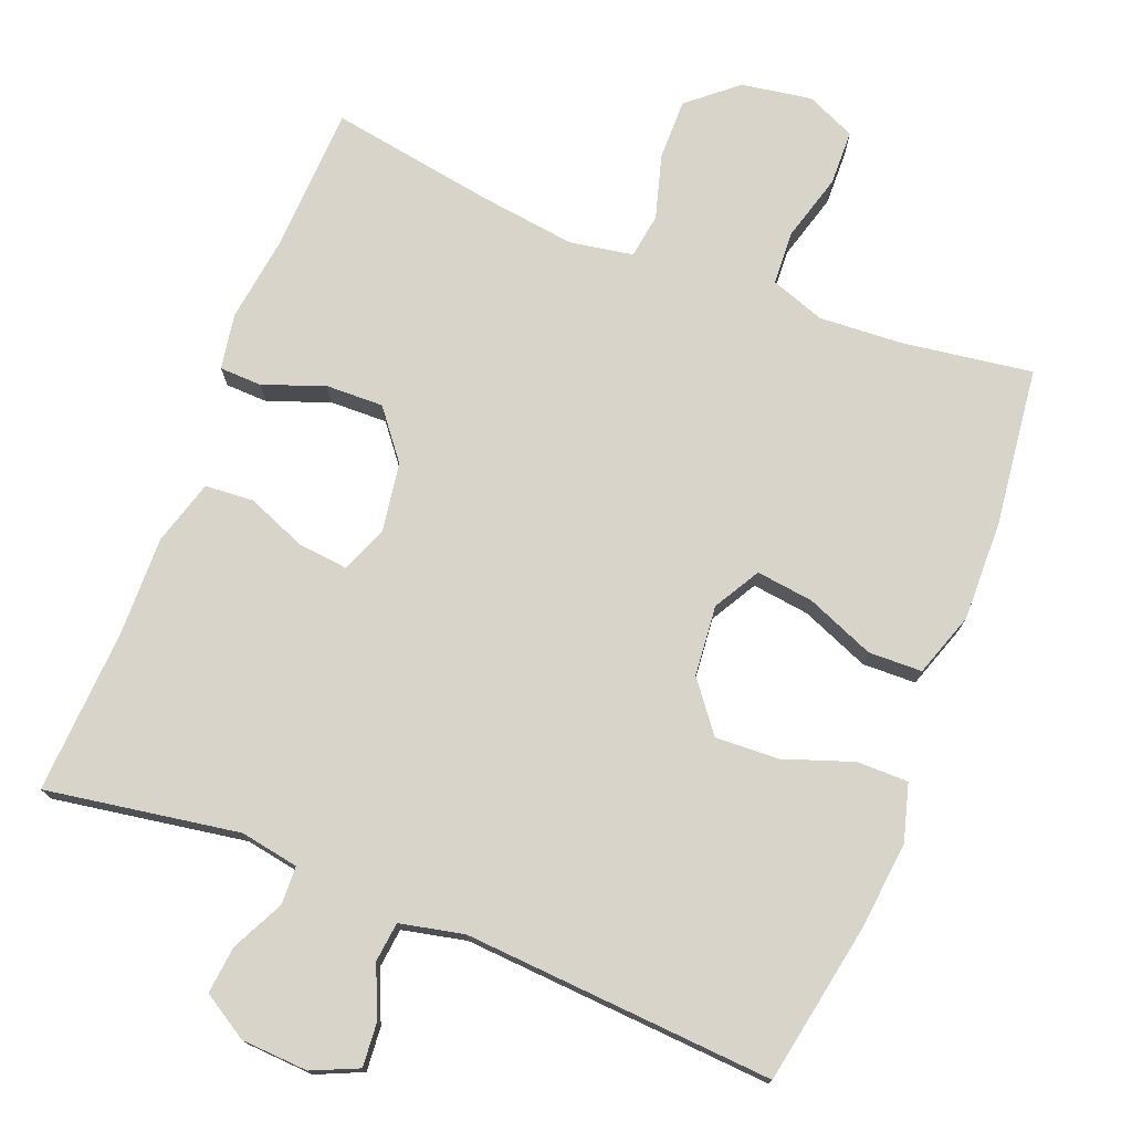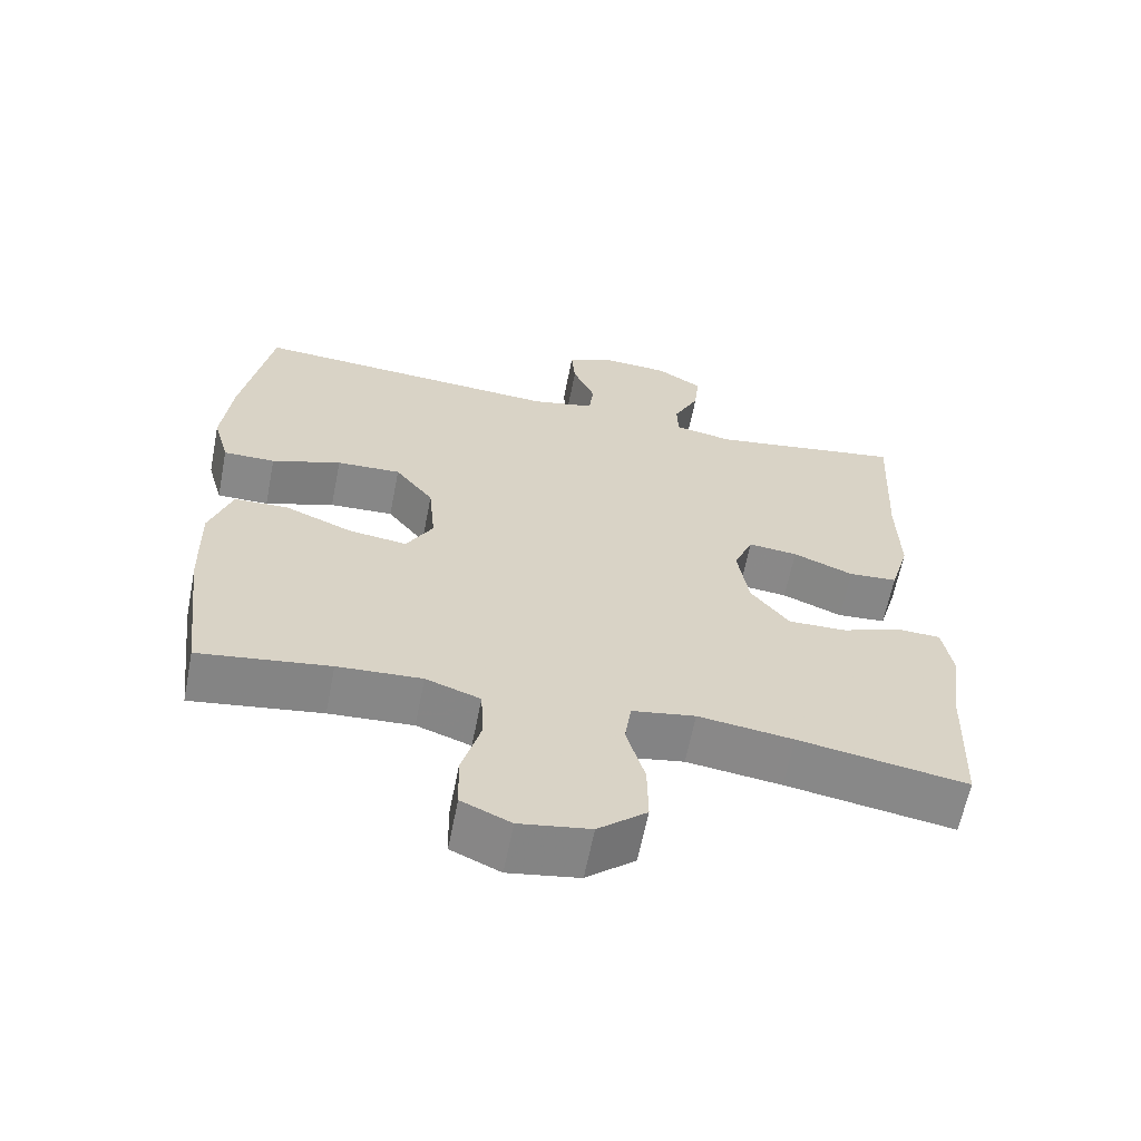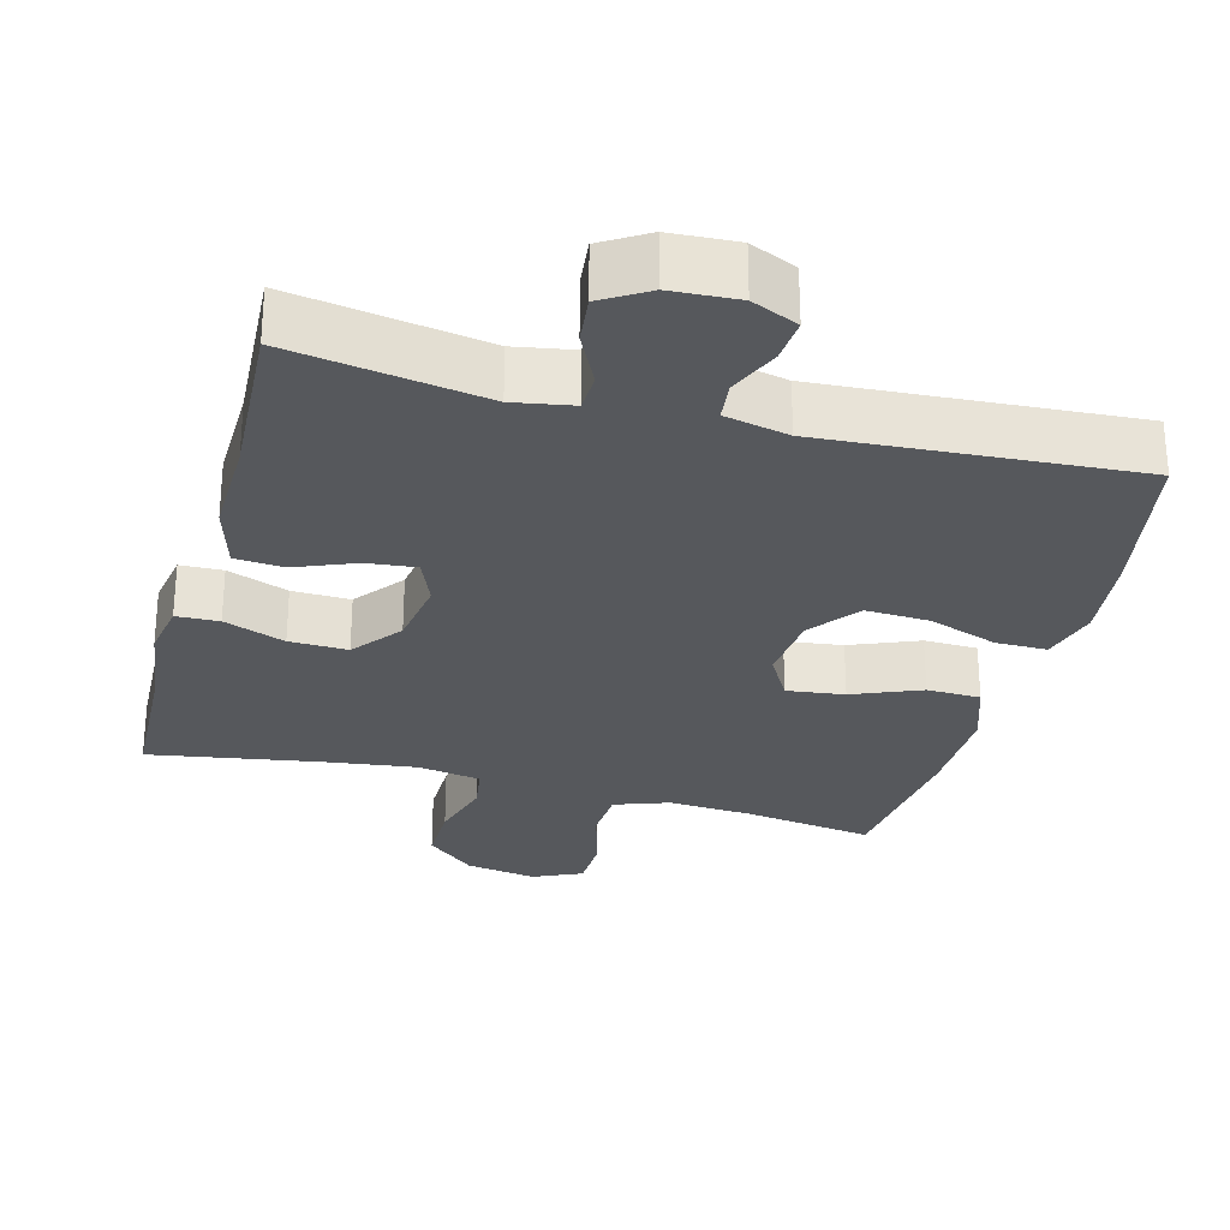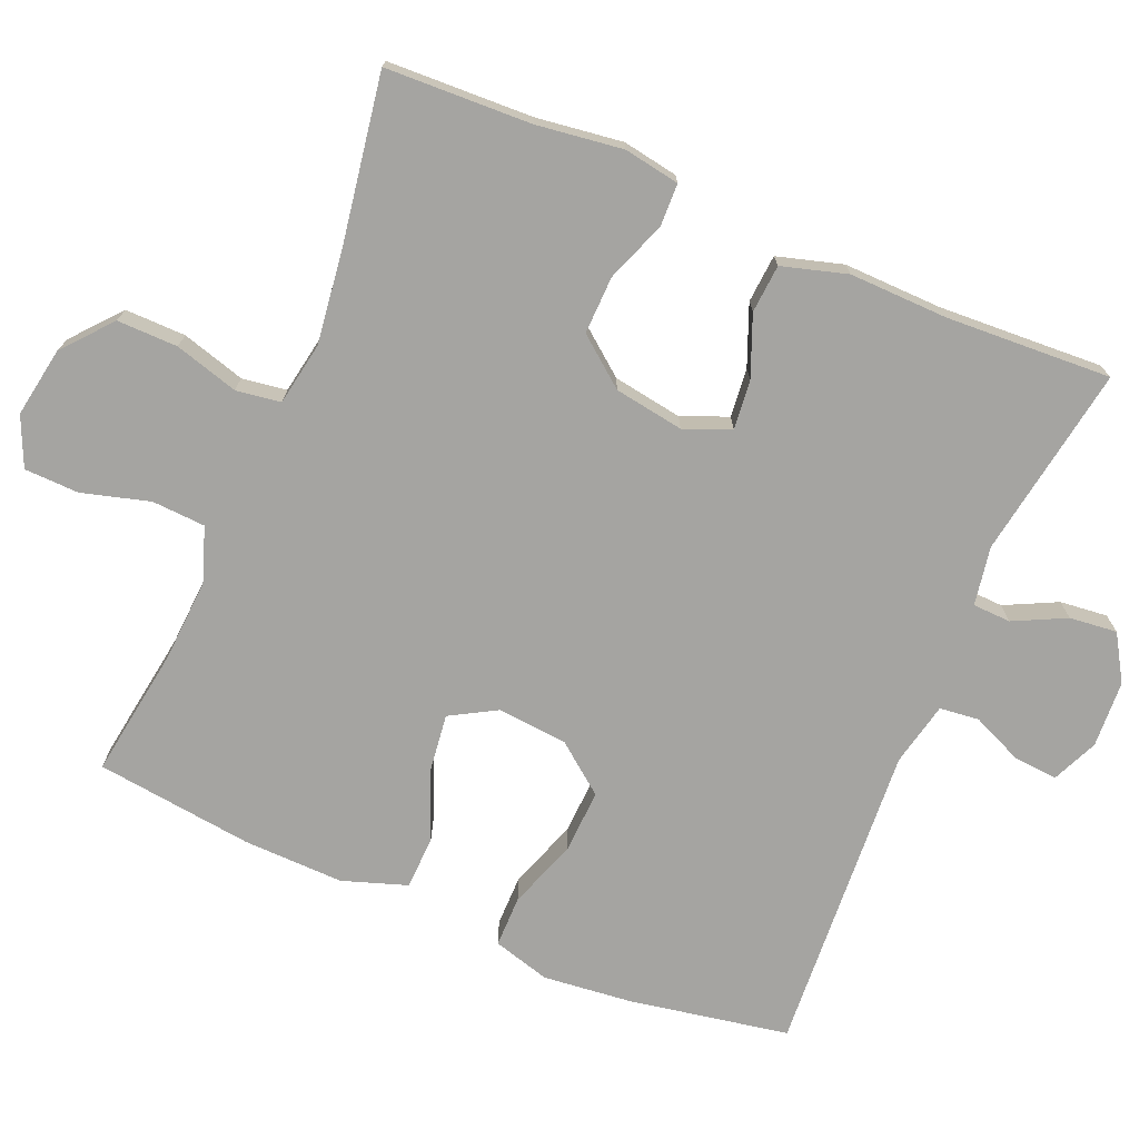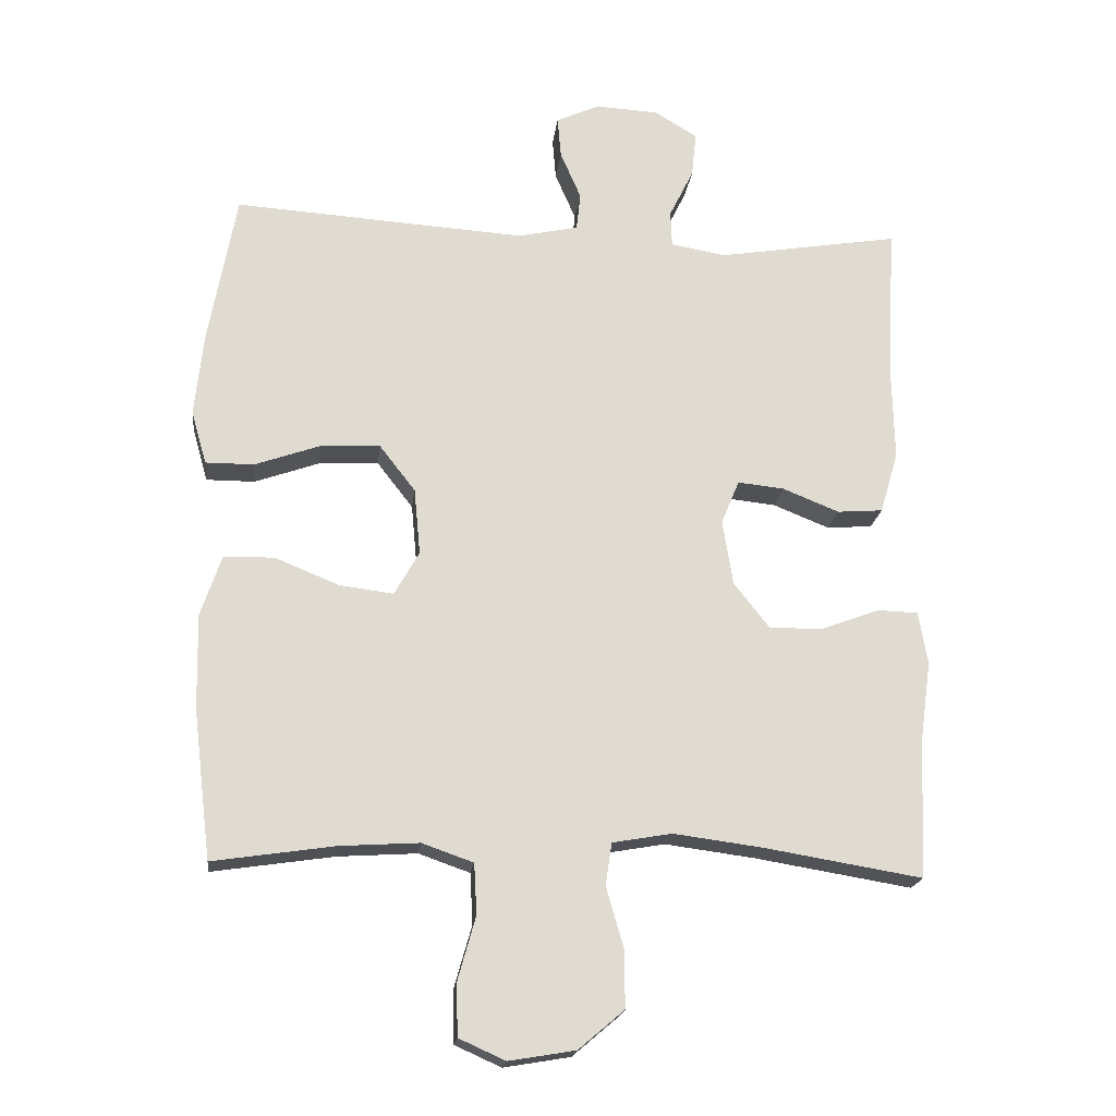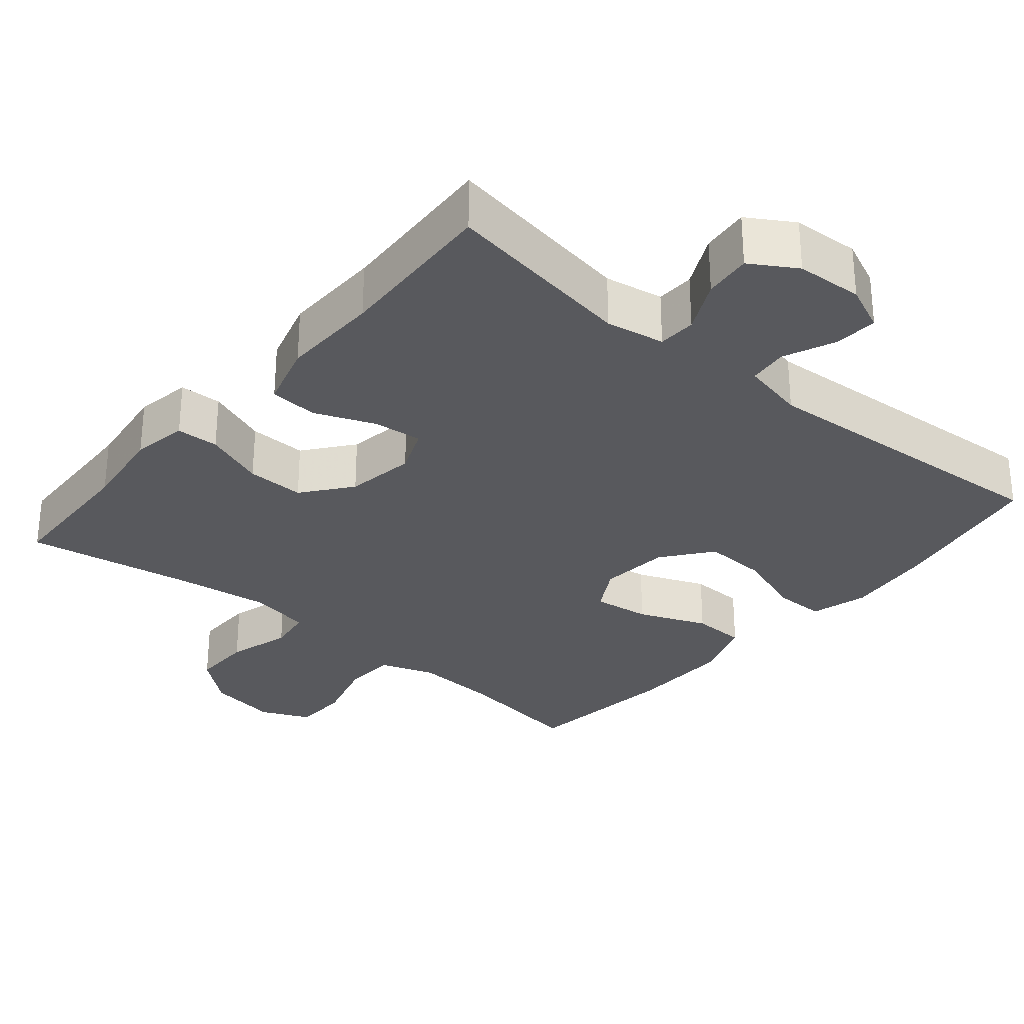
<metadata>
{"format":"obj","ext":"obj","renderer":"f3d","projection":"perspective","resolution":1024,"background":"white","views":[{"elev":75.3,"azim":21.5,"up":"+Y"},{"elev":-62.7,"azim":168.9,"up":"+Z"},{"elev":-28.3,"azim":-15.0,"up":"+Y"},{"elev":-73.3,"azim":-113.0,"up":"+Y"},{"elev":-19.1,"azim":173.5,"up":"+Z"},{"elev":-30.1,"azim":-40.1,"up":"+Y"}]}
</metadata>
<code>
v 0.5 0.07 0.5
v 0.54 0.07 0.282
v 0.553 0.07 0.161
v 0.531 0.07 0.083
v 0.461 0.07 0.083
v 0.367 0.07 0.116
v 0.28 0.07 0.12
v 0.228 0.07 0.053
v 0.219 0.07 -0.043
v 0.255 0.07 -0.106
v 0.333 0.07 -0.096
v 0.426 0.07 -0.058
v 0.499 0.07 -0.06
v 0.529 0.07 -0.148
v 0.526 0.07 -0.285
v 0.5 0.07 -0.5
v 0.323 0.07 -0.474
v 0.209 0.07 -0.467
v 0.135 0.07 -0.493
v 0.131 0.07 -0.566
v 0.157 0.07 -0.658
v 0.155 0.07 -0.733
v 0.088 0.07 -0.763
v -0.008 0.07 -0.747
v -0.074 0.07 -0.691
v -0.073 0.07 -0.608
v -0.048 0.07 -0.521
v -0.057 0.07 -0.46
v -0.143 0.07 -0.445
v -0.272 0.07 -0.462
v -0.5 0.07 -0.5
v -0.508 0.07 -0.301
v -0.524 0.07 -0.183
v -0.511 0.07 -0.107
v -0.453 0.07 -0.105
v -0.37 0.07 -0.136
v -0.291 0.07 -0.138
v -0.239 0.07 -0.072
v -0.224 0.07 0.023
v -0.25 0.07 0.086
v -0.317 0.07 0.079
v -0.399 0.07 0.046
v -0.465 0.07 0.051
v -0.491 0.07 0.14
v -0.488 0.07 0.275
v -0.5 0.07 0.5
v -0.237 0.07 0.457
v -0.157 0.07 0.471
v -0.155 0.07 0.523
v -0.19 0.07 0.594
v -0.197 0.07 0.659
v -0.135 0.07 0.697
v -0.044 0.07 0.702
v 0.019 0.07 0.674
v 0.014 0.07 0.614
v -0.016 0.07 0.545
v -0.01 0.07 0.491
v 0.077 0.07 0.472
v 0.5 0 0.5
v 0.54 0 0.282
v 0.553 0 0.161
v 0.531 0 0.083
v 0.461 0 0.083
v 0.367 0 0.116
v 0.28 0 0.12
v 0.228 0 0.053
v 0.219 0 -0.043
v 0.255 0 -0.106
v 0.333 0 -0.096
v 0.426 0 -0.058
v 0.499 0 -0.06
v 0.529 0 -0.148
v 0.526 0 -0.285
v 0.5 0 -0.5
v 0.323 0 -0.474
v 0.209 0 -0.467
v 0.135 0 -0.493
v 0.131 0 -0.566
v 0.157 0 -0.658
v 0.155 0 -0.733
v 0.088 0 -0.763
v -0.008 0 -0.747
v -0.074 0 -0.691
v -0.073 0 -0.608
v -0.048 0 -0.521
v -0.057 0 -0.46
v -0.143 0 -0.445
v -0.272 0 -0.462
v -0.5 0 -0.5
v -0.508 0 -0.301
v -0.524 0 -0.183
v -0.511 0 -0.107
v -0.453 0 -0.105
v -0.37 0 -0.136
v -0.291 0 -0.138
v -0.239 0 -0.072
v -0.224 0 0.023
v -0.25 0 0.086
v -0.317 0 0.079
v -0.399 0 0.046
v -0.465 0 0.051
v -0.491 0 0.14
v -0.488 0 0.275
v -0.5 0 0.5
v -0.237 0 0.457
v -0.157 0 0.471
v -0.155 0 0.523
v -0.19 0 0.594
v -0.197 0 0.659
v -0.135 0 0.697
v -0.044 0 0.702
v 0.019 0 0.674
v 0.014 0 0.614
v -0.016 0 0.545
v -0.01 0 0.491
v 0.077 0 0.472
f 53 54 55 56
f 53 56 57
f 52 53 57
f 49 50 51 52
f 48 49 52 57
f 47 48 57 58
f 45 46 47
f 44 45 47 58
f 41 42 43 44
f 40 41 44 58
f 33 34 35 36
f 32 33 36 37
f 30 31 32 37
f 29 30 37 38
f 24 25 26 27
f 24 27 28
f 23 24 28
f 20 21 22 23
f 19 20 23 28
f 18 19 28 29
f 14 15 16 17
f 11 12 13 14
f 10 11 14 17
f 9 10 17 18
f 3 4 5 6
f 3 6 7
f 2 3 7
f 1 2 7
f 39 40 58 1
f 9 18 29 38
f 8 9 38 39
f 1 7 8 39
f 114 113 112 111
f 115 114 111
f 115 111 110
f 110 109 108 107
f 115 110 107 106
f 116 115 106 105
f 105 104 103
f 116 105 103 102
f 102 101 100 99
f 116 102 99 98
f 94 93 92 91
f 95 94 91 90
f 95 90 89 88
f 96 95 88 87
f 85 84 83 82
f 86 85 82
f 86 82 81
f 81 80 79 78
f 86 81 78 77
f 87 86 77 76
f 75 74 73 72
f 72 71 70 69
f 75 72 69 68
f 76 75 68 67
f 64 63 62 61
f 65 64 61
f 65 61 60
f 65 60 59
f 59 116 98 97
f 96 87 76 67
f 97 96 67 66
f 97 66 65 59
f 1 59 60 2
f 2 60 61 3
f 3 61 62 4
f 4 62 63 5
f 5 63 64 6
f 6 64 65 7
f 7 65 66 8
f 8 66 67 9
f 9 67 68 10
f 10 68 69 11
f 11 69 70 12
f 12 70 71 13
f 13 71 72 14
f 14 72 73 15
f 15 73 74 16
f 16 74 75 17
f 17 75 76 18
f 18 76 77 19
f 19 77 78 20
f 20 78 79 21
f 21 79 80 22
f 22 80 81 23
f 23 81 82 24
f 24 82 83 25
f 25 83 84 26
f 26 84 85 27
f 27 85 86 28
f 28 86 87 29
f 29 87 88 30
f 30 88 89 31
f 31 89 90 32
f 32 90 91 33
f 33 91 92 34
f 34 92 93 35
f 35 93 94 36
f 36 94 95 37
f 37 95 96 38
f 38 96 97 39
f 39 97 98 40
f 40 98 99 41
f 41 99 100 42
f 42 100 101 43
f 43 101 102 44
f 44 102 103 45
f 45 103 104 46
f 46 104 105 47
f 47 105 106 48
f 48 106 107 49
f 49 107 108 50
f 50 108 109 51
f 51 109 110 52
f 52 110 111 53
f 53 111 112 54
f 54 112 113 55
f 55 113 114 56
f 56 114 115 57
f 57 115 116 58
f 58 116 59 1

</code>
